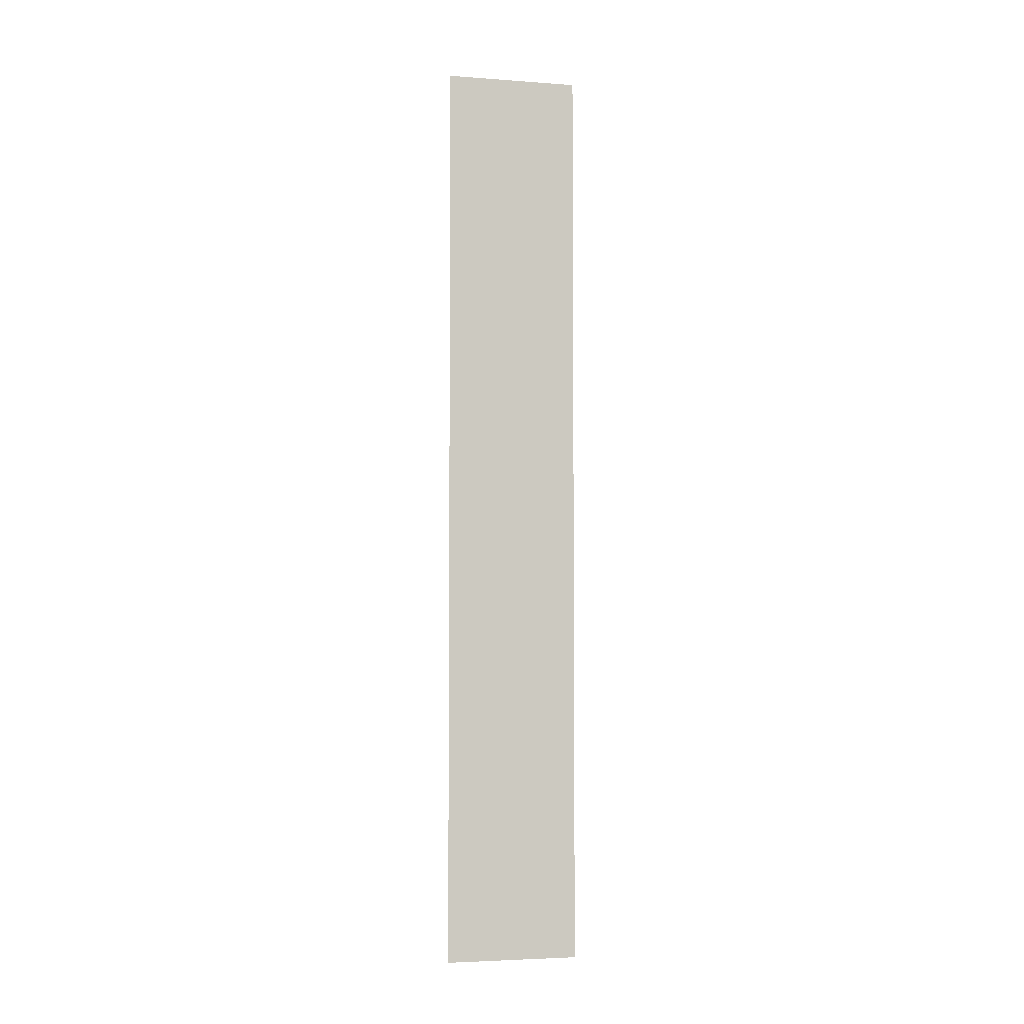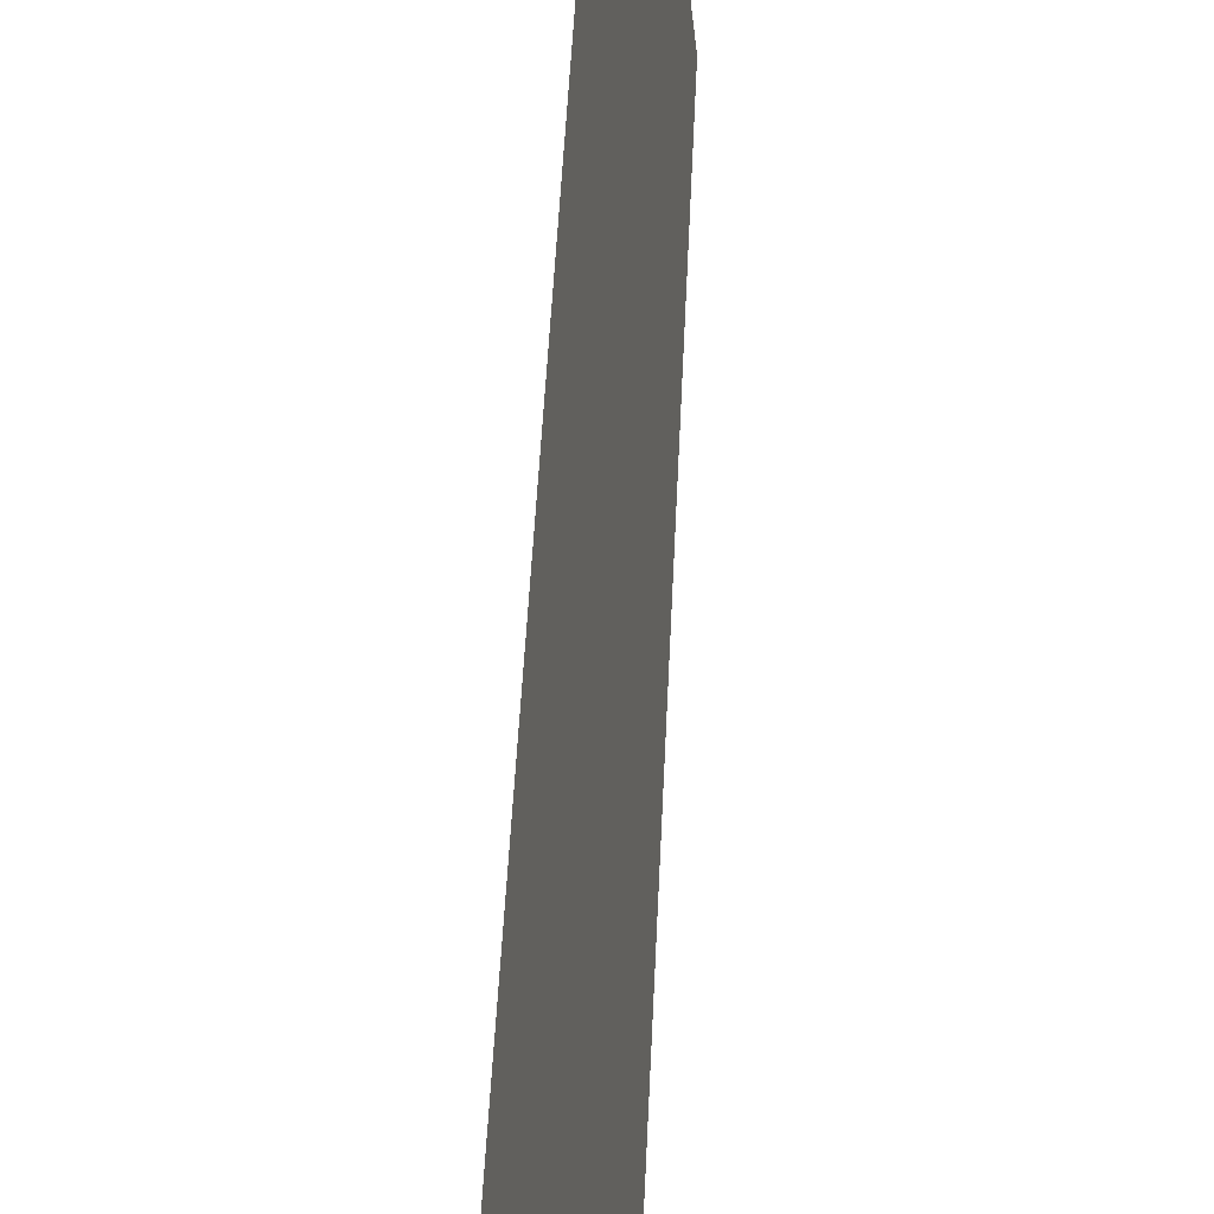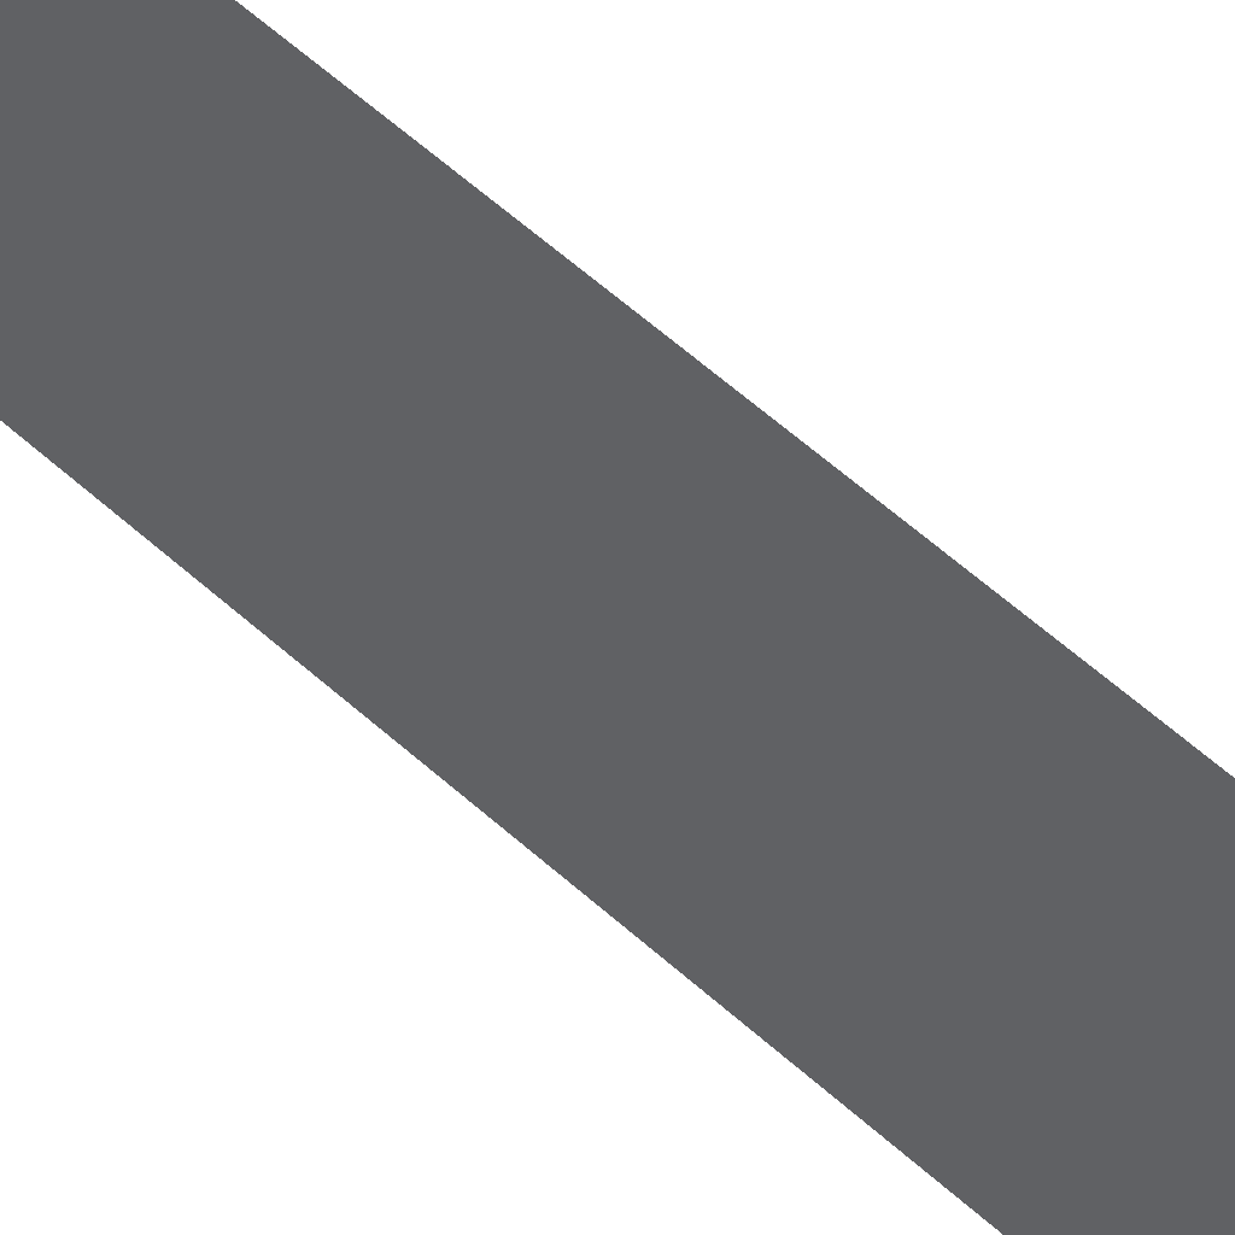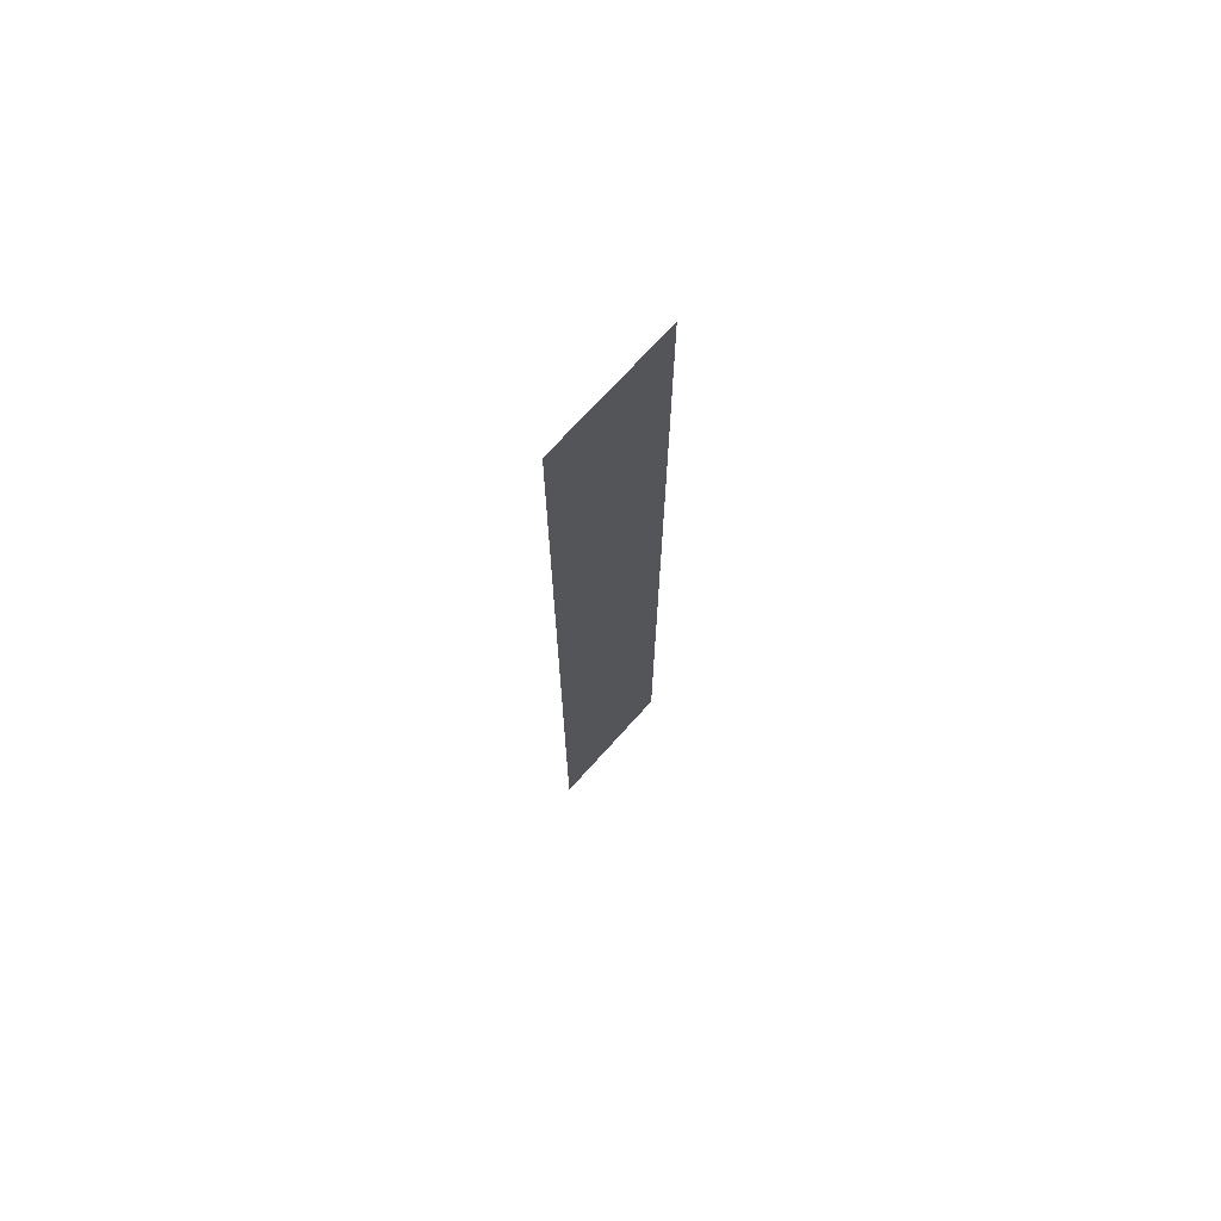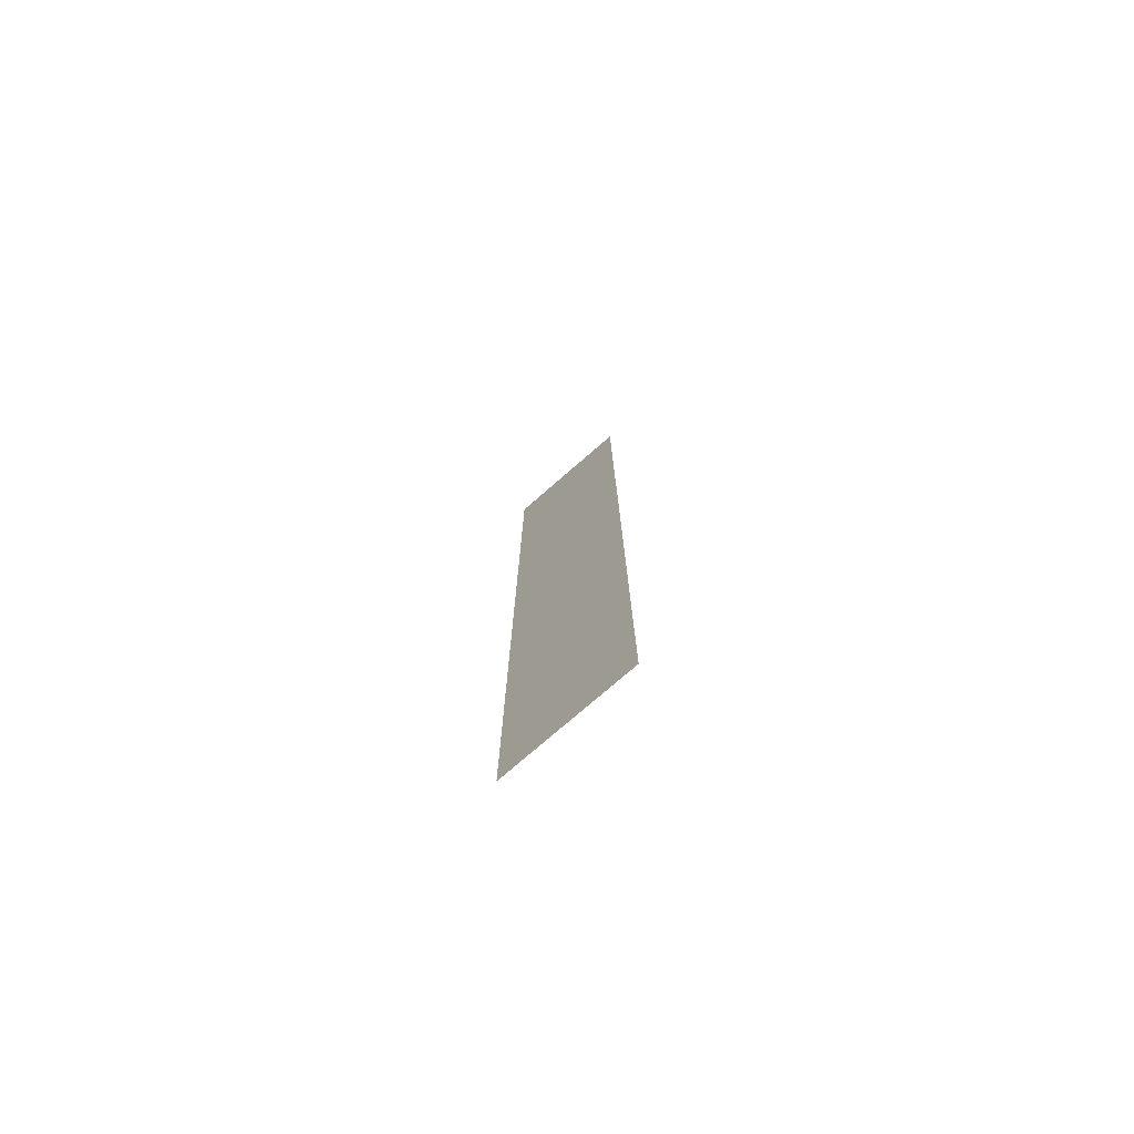
<metadata>
{"format":"obj","ext":"obj","renderer":"f3d","projection":"perspective","resolution":1024,"background":"white","views":[{"elev":-4.2,"azim":69.9,"up":"+Y"},{"elev":22.0,"azim":1.3,"up":"+Z"},{"elev":52.2,"azim":135.2,"up":"+Z"},{"elev":71.4,"azim":-144.7,"up":"+Y"},{"elev":-76.1,"azim":-55.6,"up":"+Y"}]}
</metadata>
<code>
v 4944 268.8 -2509
v 4941 268.8 -2483
v 4941 448 -2483
v 4944 268.8 -2509
v 4941 448 -2483
v 4944 448 -2509
f 1 2 3
f 4 5 6

</code>
